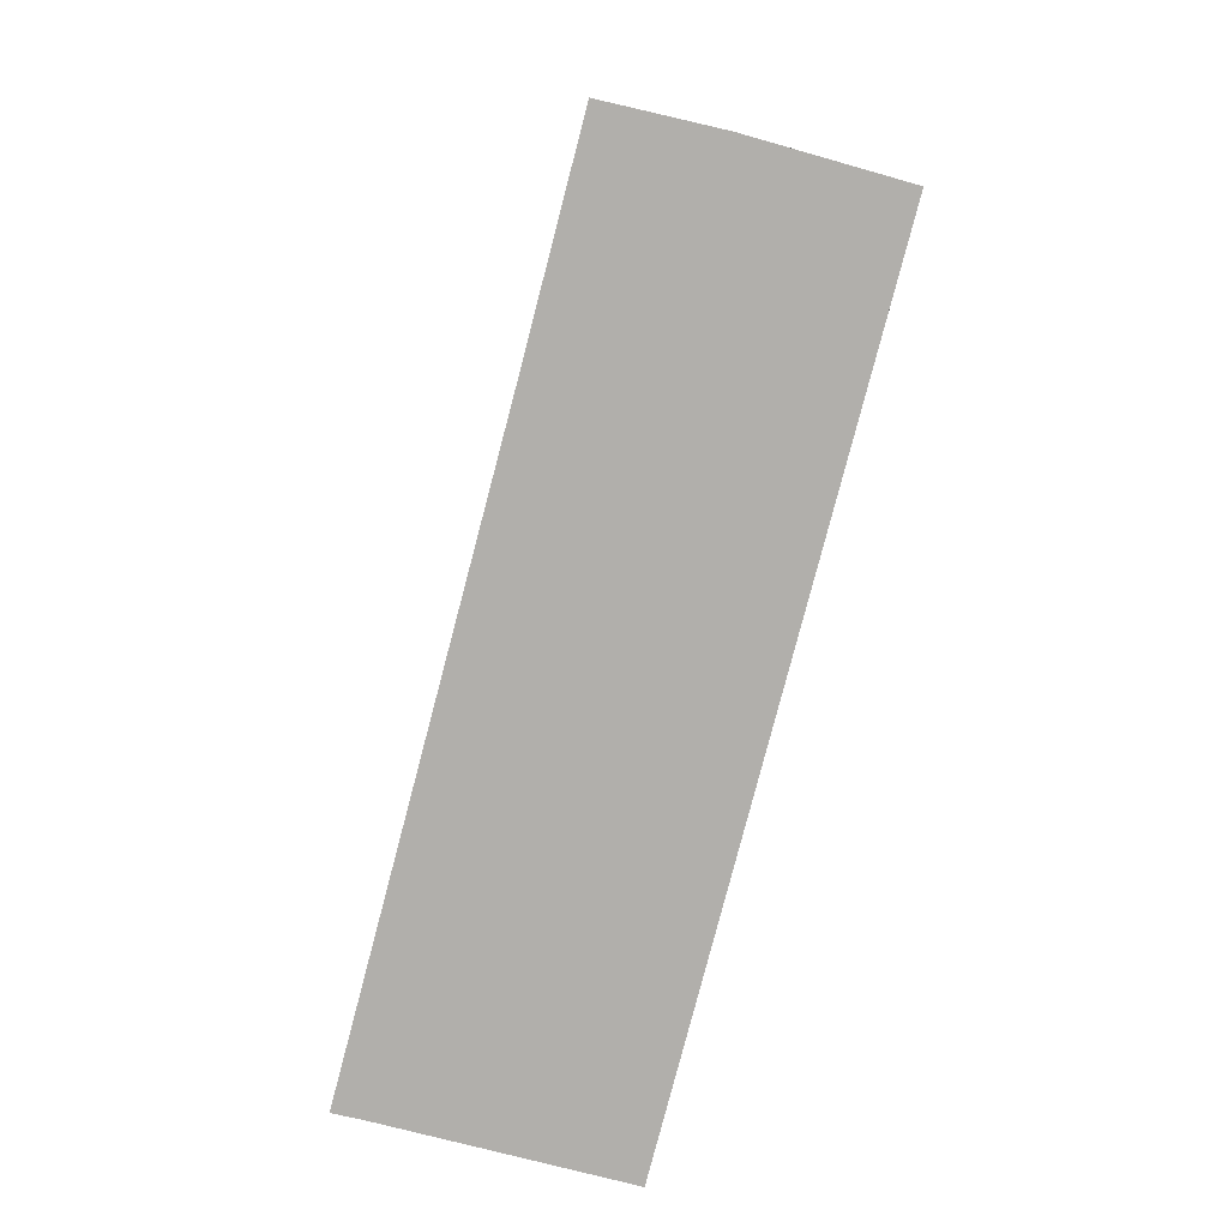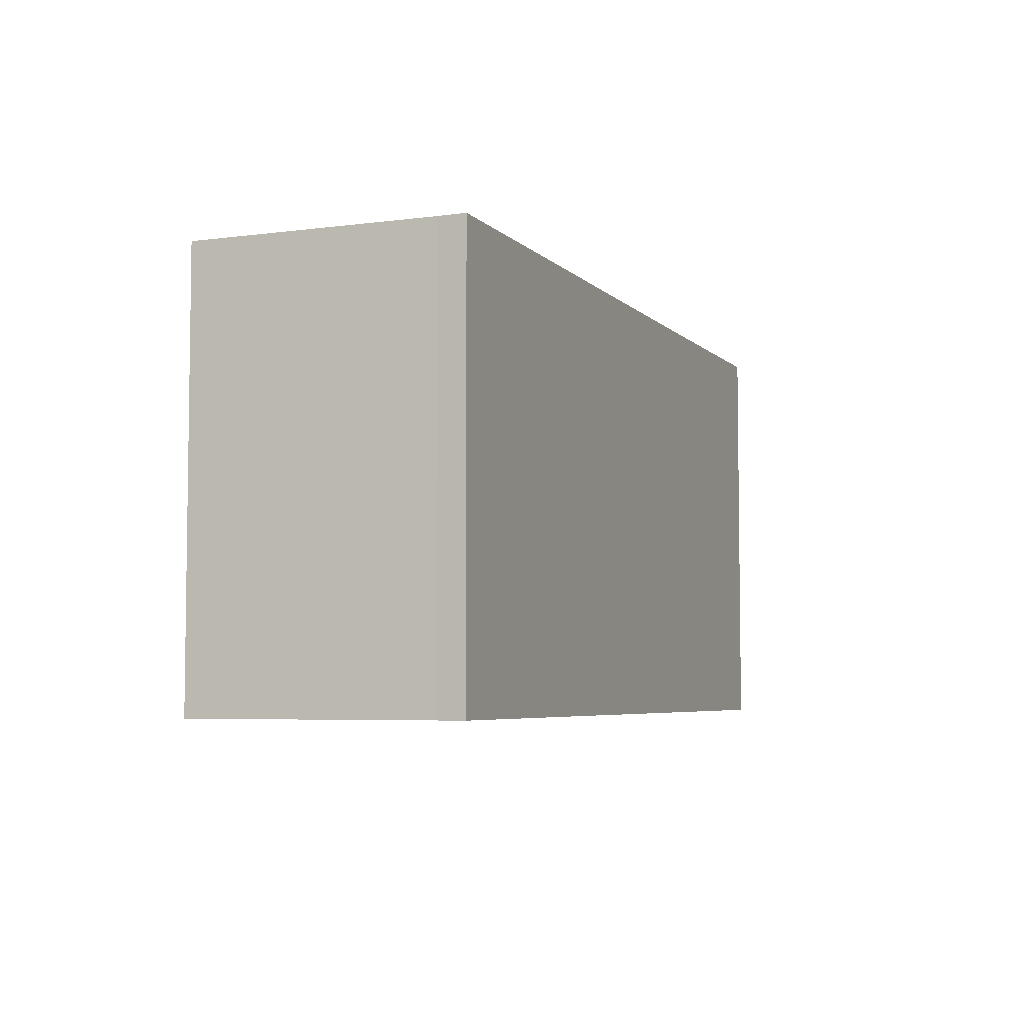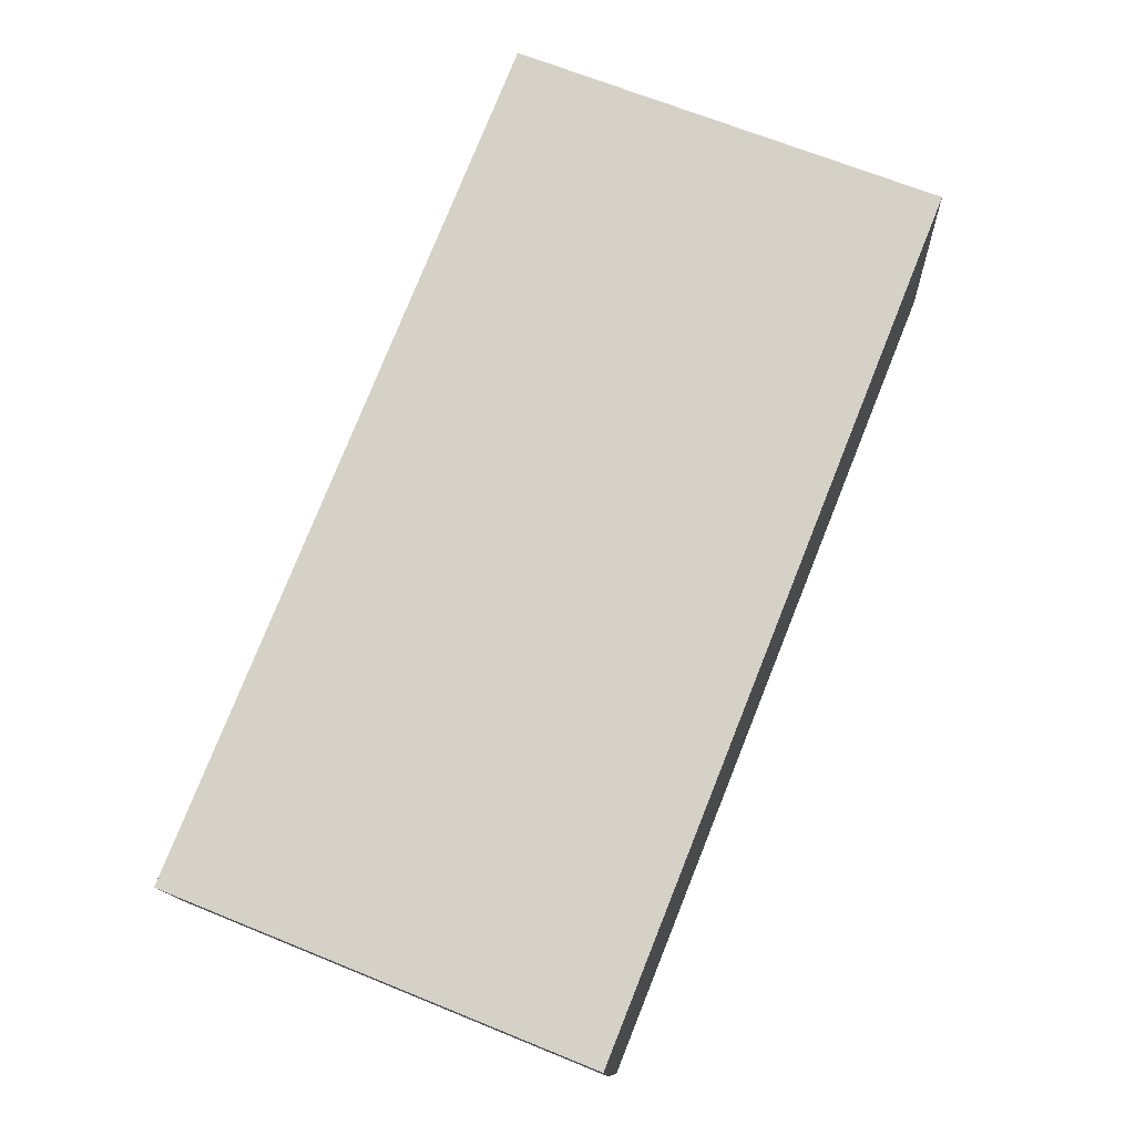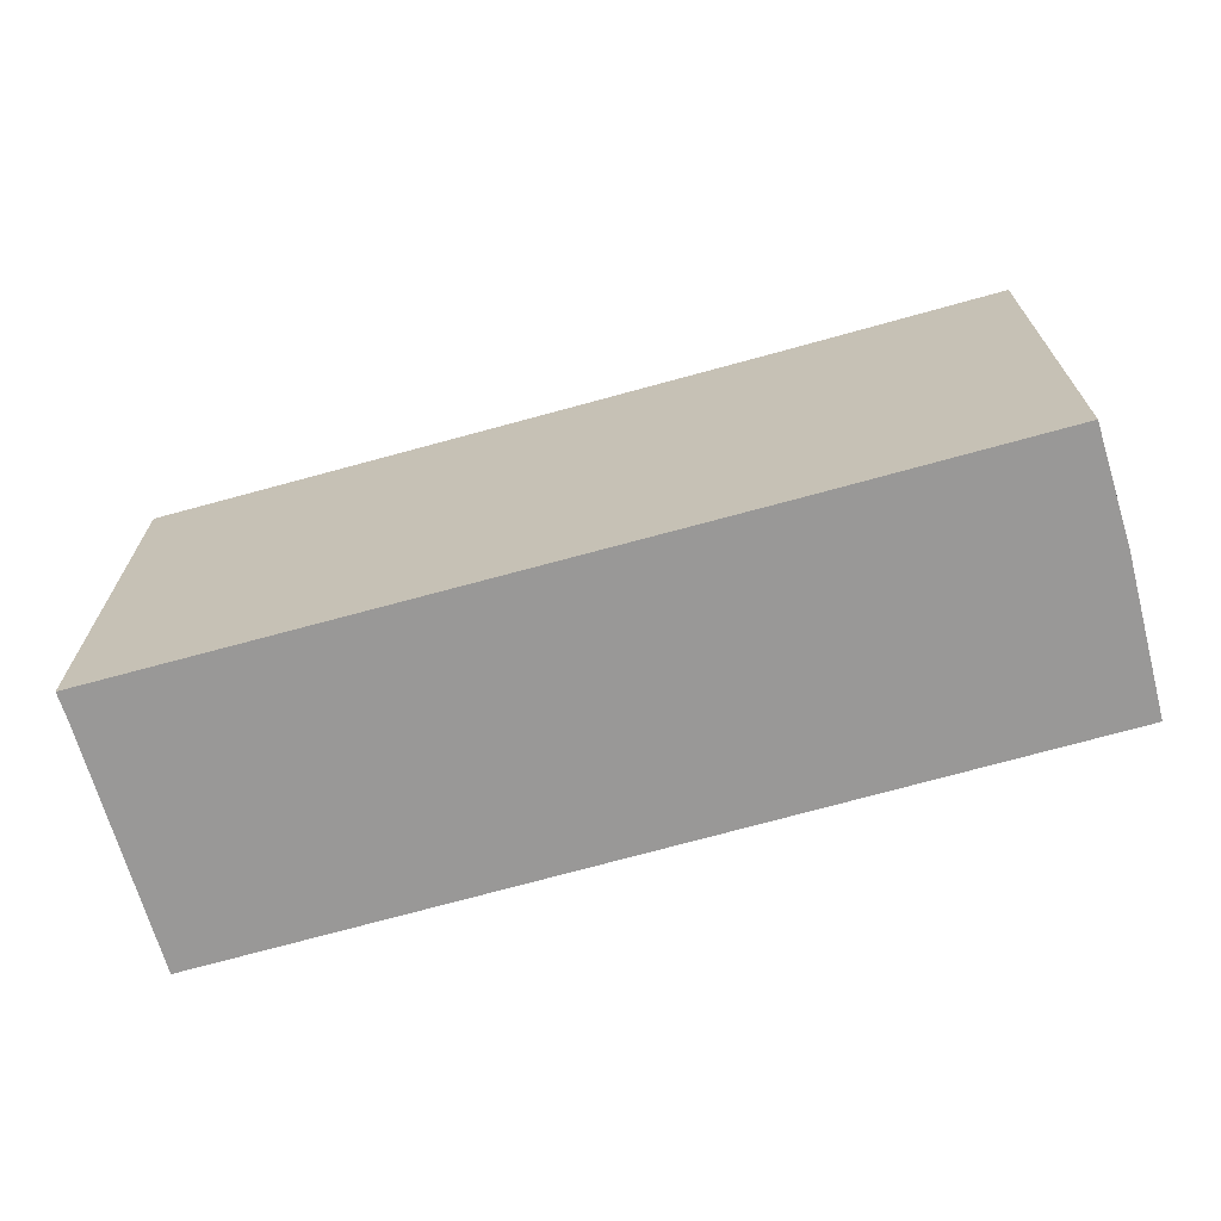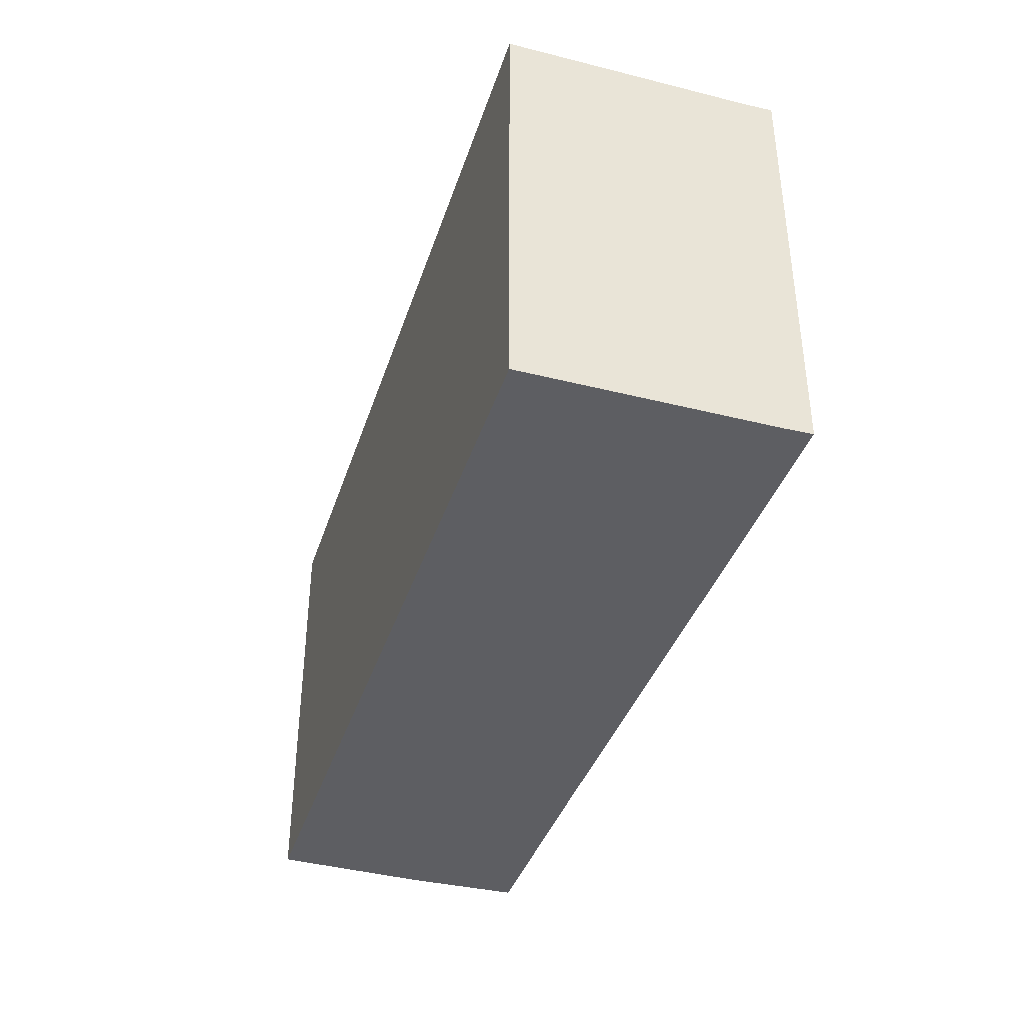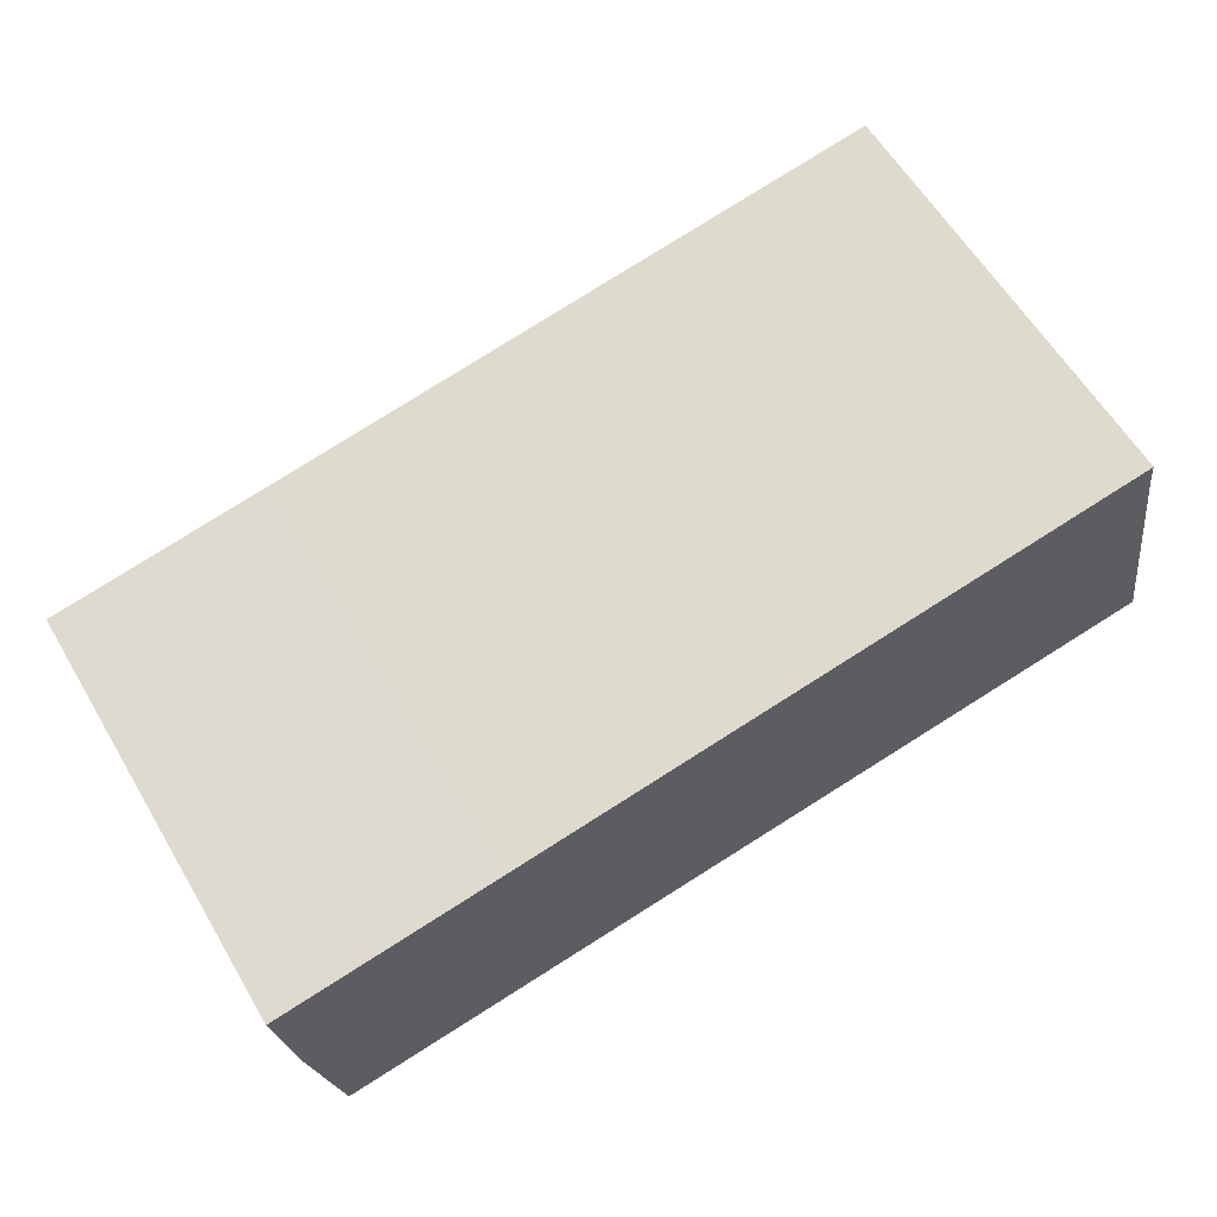
<metadata>
{"format":"obj","ext":"obj","renderer":"f3d","projection":"perspective","resolution":1024,"background":"white","views":[{"elev":-78.1,"azim":85.3,"up":"+Y"},{"elev":-5.2,"azim":-57.8,"up":"+Y"},{"elev":67.4,"azim":112.2,"up":"+Z"},{"elev":-68.7,"azim":25.6,"up":"+Y"},{"elev":-39.2,"azim":-97.7,"up":"+Y"},{"elev":60.7,"azim":149.3,"up":"+Z"}]}
</metadata>
<code>
v  26 12.79 0.171
v  19.83 12.79 4.684
v  26.49 12.79 3.518
v  25.14 12.79 -4.275
v  0 12.79 7.832e-16
v  1.232 12.79 7.178
v  1.345 12.79 7.995
v  1.345 -4.896e-16 7.995
v  19.83 -2.868e-16 4.684
v  26.49 -2.154e-16 3.518
v  26 -1.047e-17 0.171
v  25.14 2.618e-16 -4.275
v  0 0 0
v  1.232 -4.395e-16 7.178
g defaultobject
f 1 2 3
f 2 1 4
f 2 4 5
f 2 5 6
f 2 6 7
f 8 2 7
f 2 8 9
f 2 9 3
f 3 9 10
f 10 1 3
f 1 10 11
f 11 4 1
f 4 11 12
f 12 5 4
f 5 12 13
f 14 7 6
f 7 14 8
f 13 6 5
f 6 13 14
f 9 11 10
f 11 9 12
f 12 9 13
f 13 9 14
f 14 9 8

</code>
